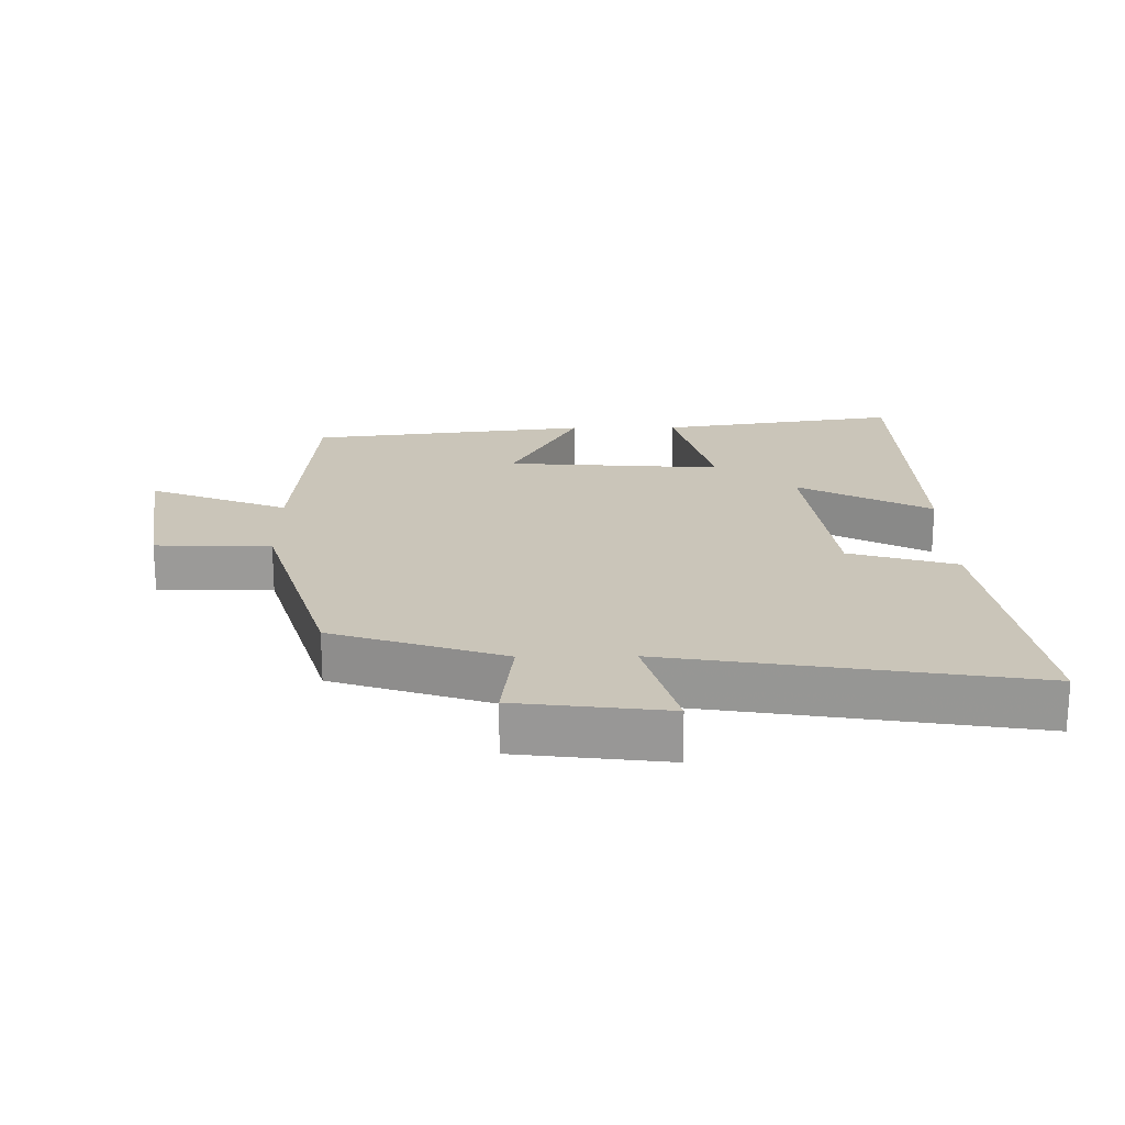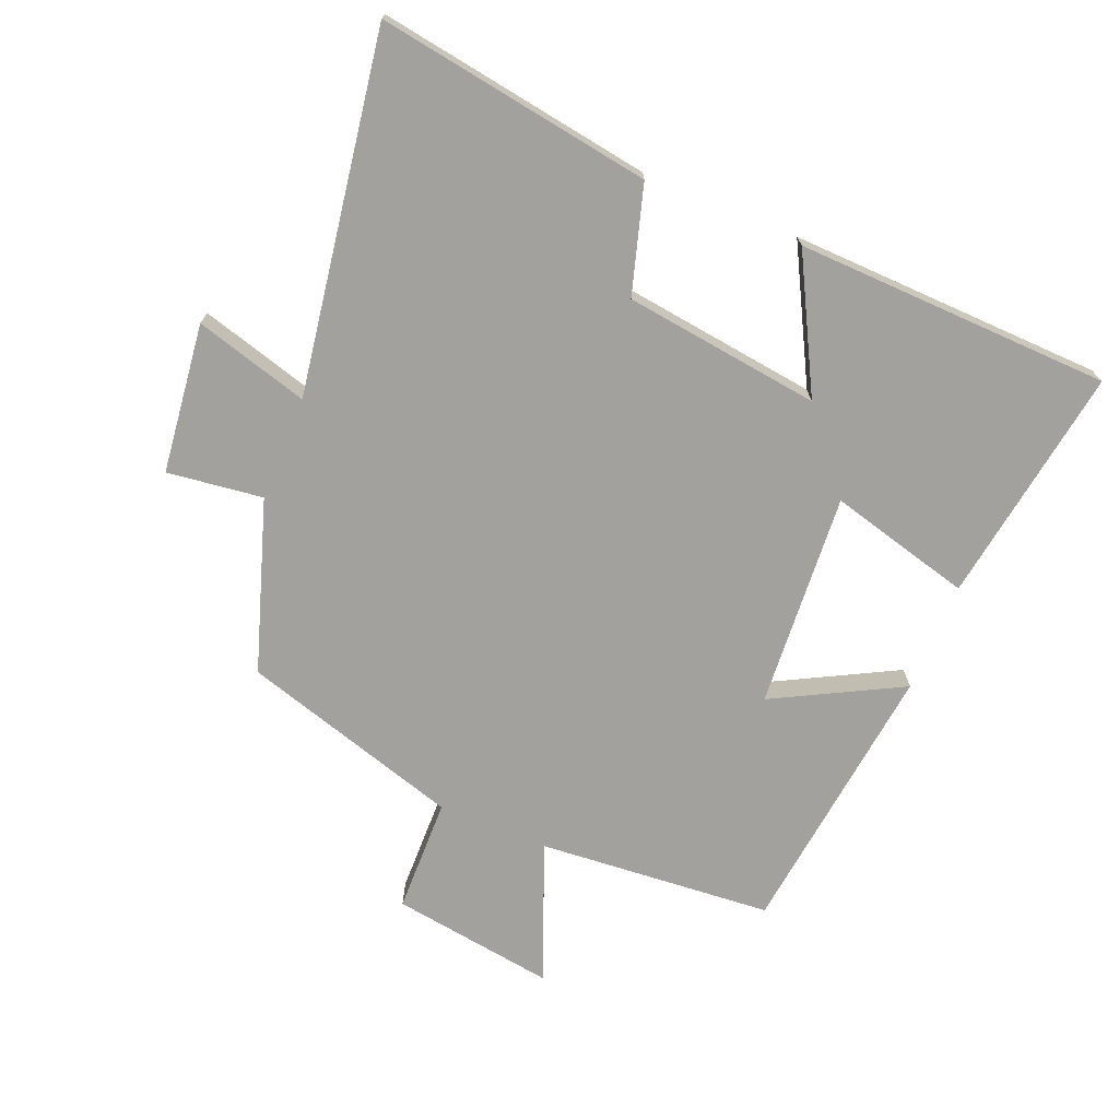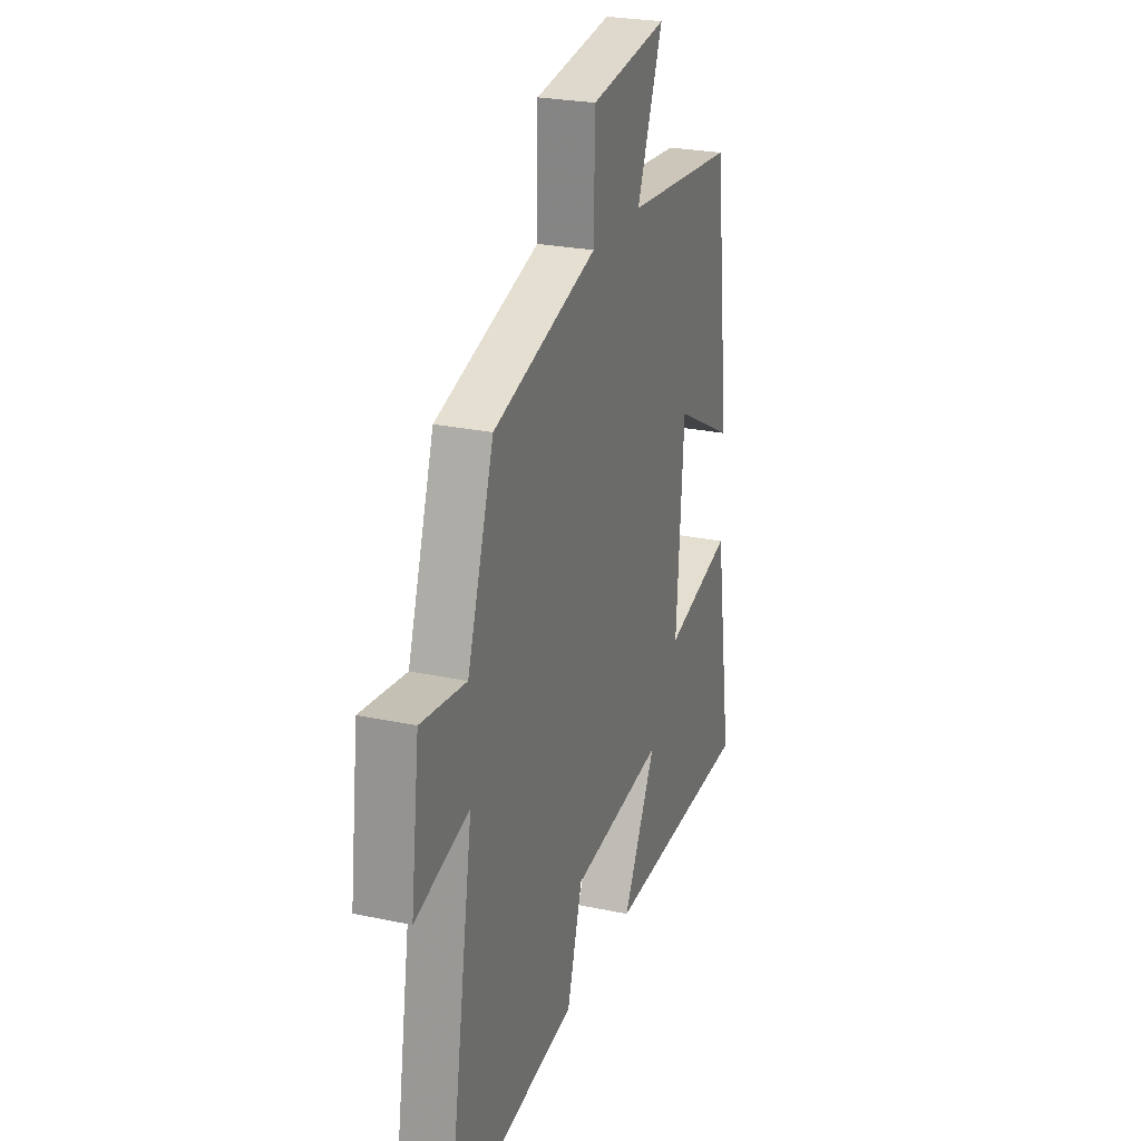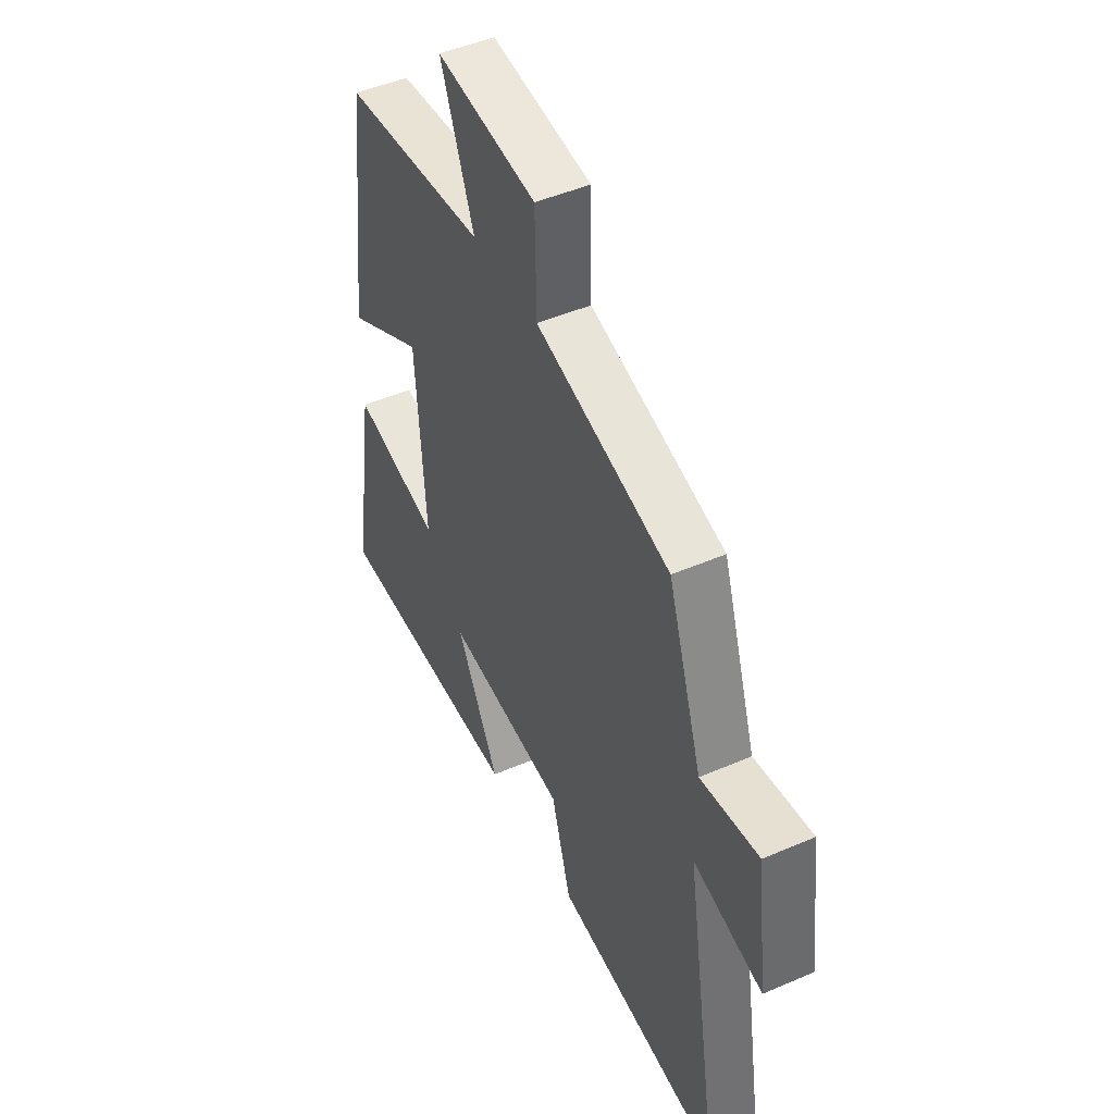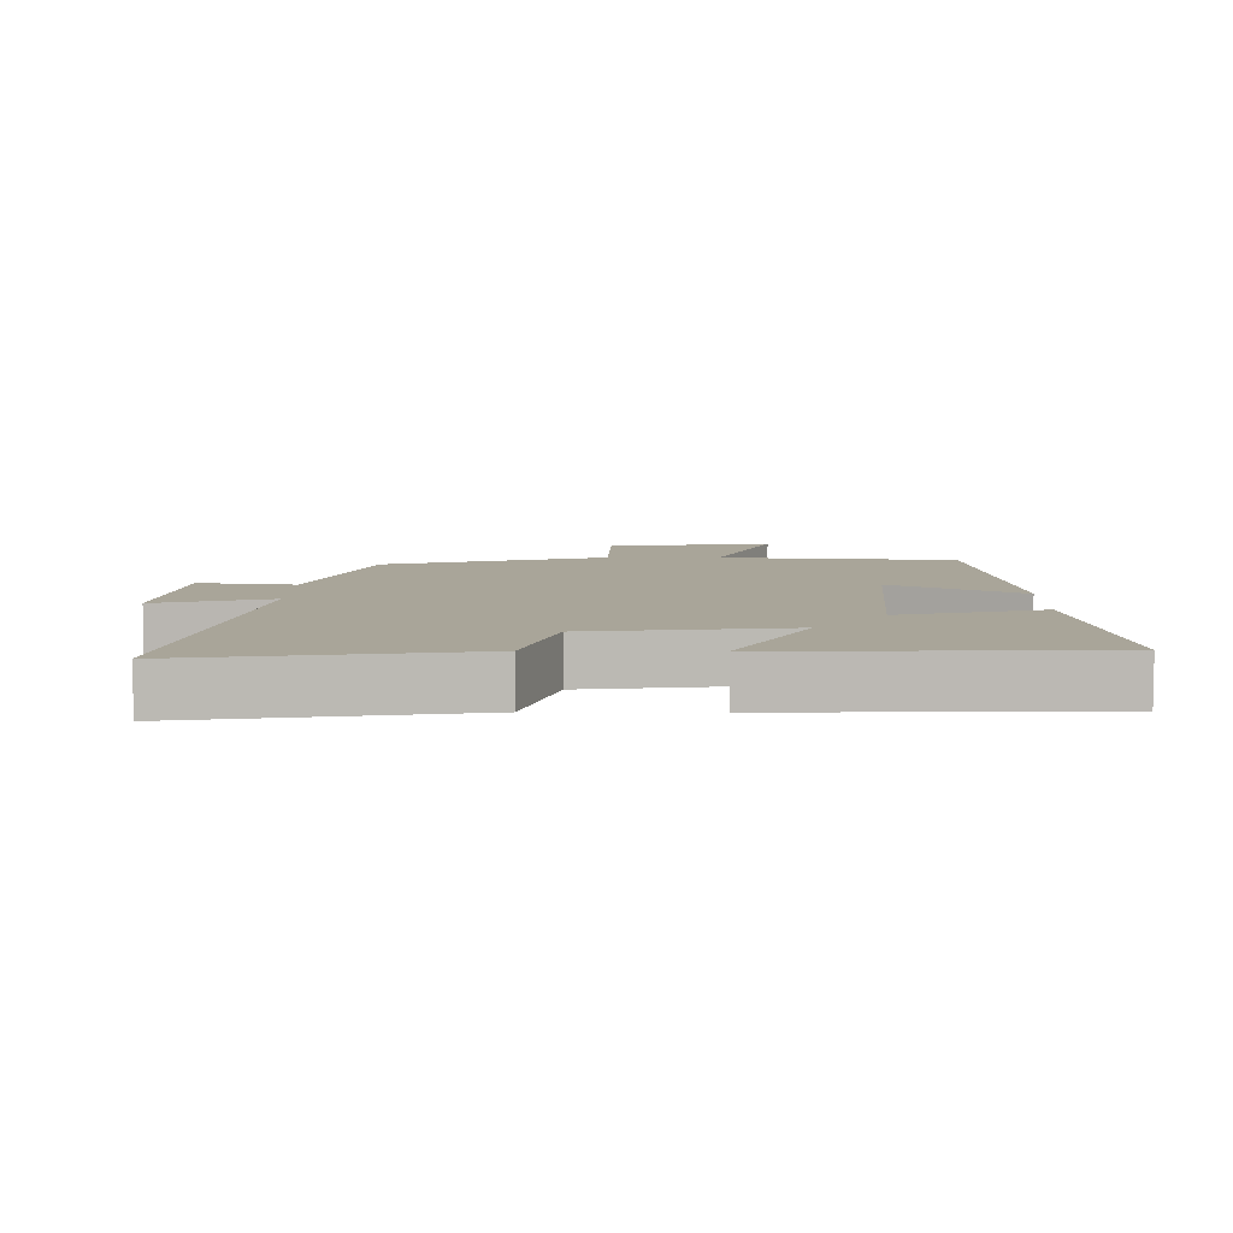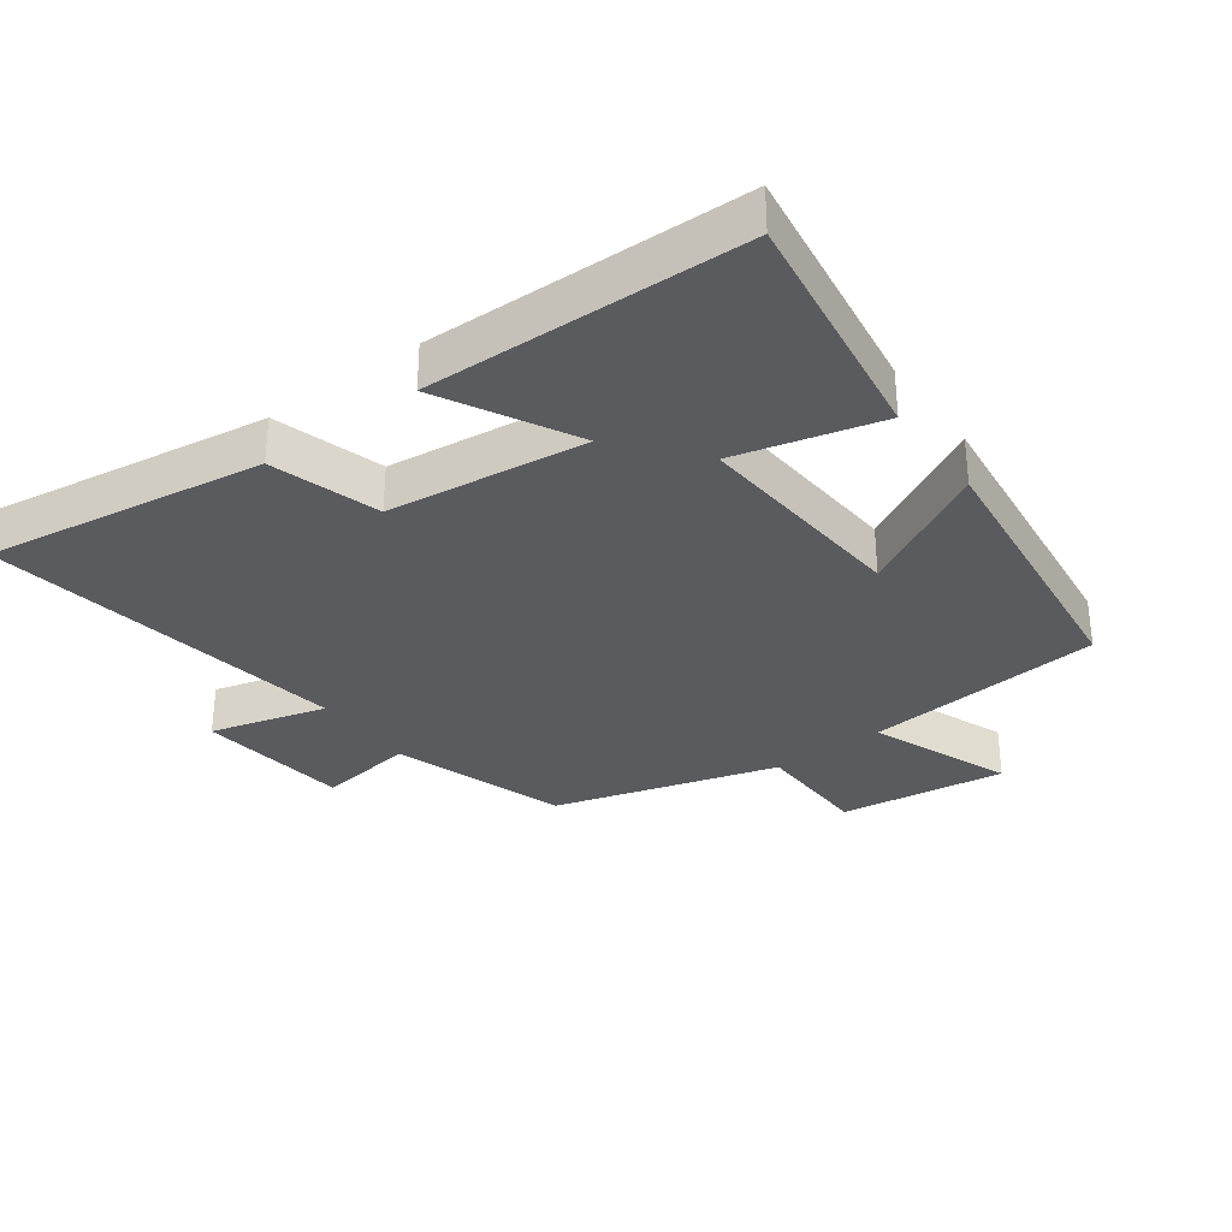
<metadata>
{"format":"obj","ext":"obj","renderer":"f3d","projection":"perspective","resolution":1024,"background":"white","views":[{"elev":20.6,"azim":89.3,"up":"+Y"},{"elev":-72.0,"azim":157.5,"up":"+Y"},{"elev":25.1,"azim":109.2,"up":"+Z"},{"elev":46.8,"azim":63.8,"up":"+Z"},{"elev":7.4,"azim":-179.4,"up":"+Y"},{"elev":-32.8,"azim":-143.6,"up":"+Y"}]}
</metadata>
<code>
v -0.555 0.07 -0.486
v -0.5 0.07 -0.122
v -0.282 0.07 -0.179
v -0.306 0.07 0.149
v -0.5 0.07 0.046
v -0.45 0.07 0.47
v -0.092 0.07 0.5
v -0.176 0.07 0.711
v 0.074 0.07 0.675
v 0.078 0.07 0.5
v 0.414 0.07 0.4
v 0.5 0.07 0.14
v 0.646 0.07 0.159
v 0.674 0.07 -0.069
v 0.5 0.07 -0.02
v 0.588 0.07 -0.565
v 0.168 0.07 -0.5
v 0.119 0.07 -0.337
v -0.181 0.07 -0.299
v -0.074 0.07 -0.5
v -0.555 0 -0.486
v -0.5 0 -0.122
v -0.282 0 -0.179
v -0.306 0 0.149
v -0.5 0 0.046
v -0.45 0 0.47
v -0.092 0 0.5
v -0.176 0 0.711
v 0.074 0 0.675
v 0.078 0 0.5
v 0.414 0 0.4
v 0.5 0 0.14
v 0.646 0 0.159
v 0.674 0 -0.069
v 0.5 0 -0.02
v 0.588 0 -0.565
v 0.168 0 -0.5
v 0.119 0 -0.337
v -0.181 0 -0.299
v -0.074 0 -0.5
f 19 20 1 2
f 18 19 2 3
f 15 16 17 18
f 15 18 3 4
f 12 13 14 15
f 10 11 12 15
f 10 15 4
f 7 8 9 10
f 6 7 10
f 4 5 6 10
f 22 21 40 39
f 23 22 39 38
f 38 37 36 35
f 24 23 38 35
f 35 34 33 32
f 35 32 31 30
f 24 35 30
f 30 29 28 27
f 30 27 26
f 30 26 25 24
f 1 21 22 2
f 2 22 23 3
f 3 23 24 4
f 4 24 25 5
f 5 25 26 6
f 6 26 27 7
f 7 27 28 8
f 8 28 29 9
f 9 29 30 10
f 10 30 31 11
f 11 31 32 12
f 12 32 33 13
f 13 33 34 14
f 14 34 35 15
f 15 35 36 16
f 16 36 37 17
f 17 37 38 18
f 18 38 39 19
f 19 39 40 20
f 20 40 21 1

</code>
